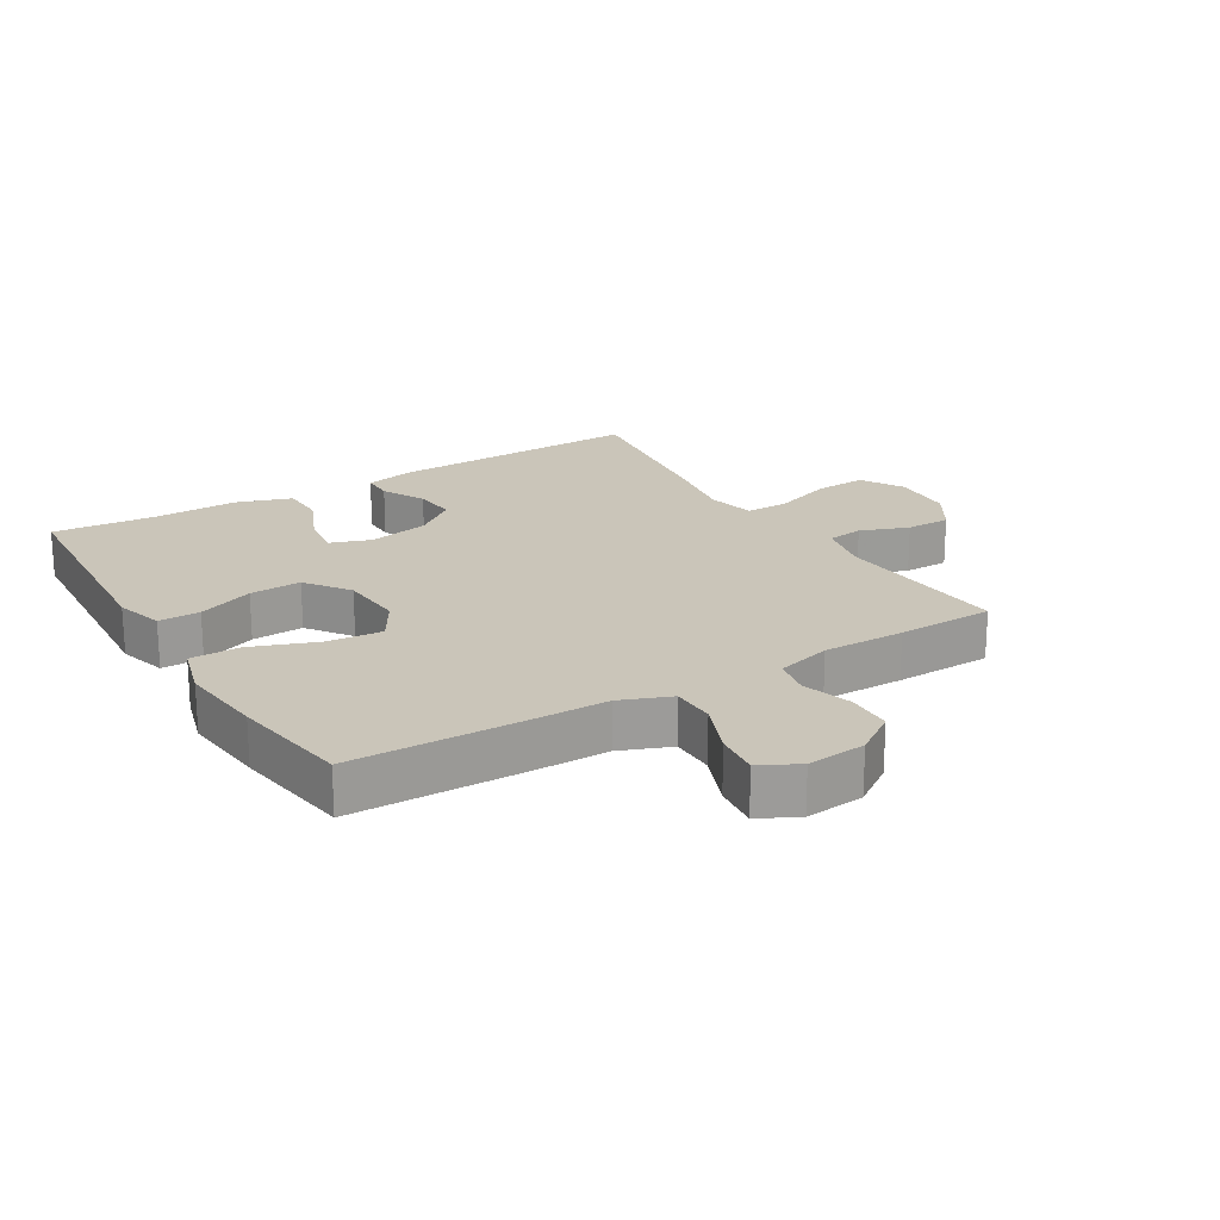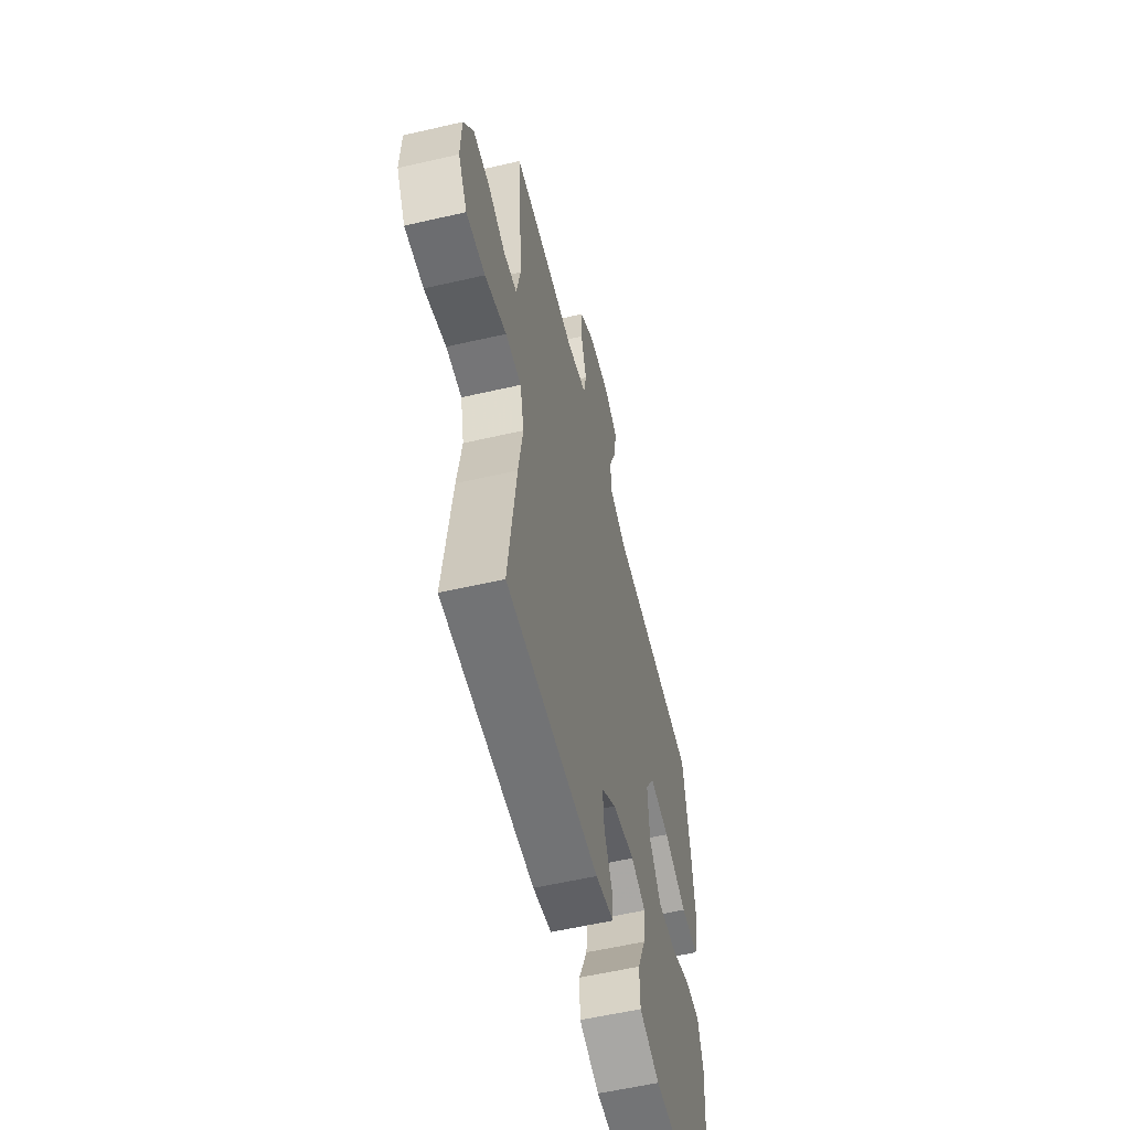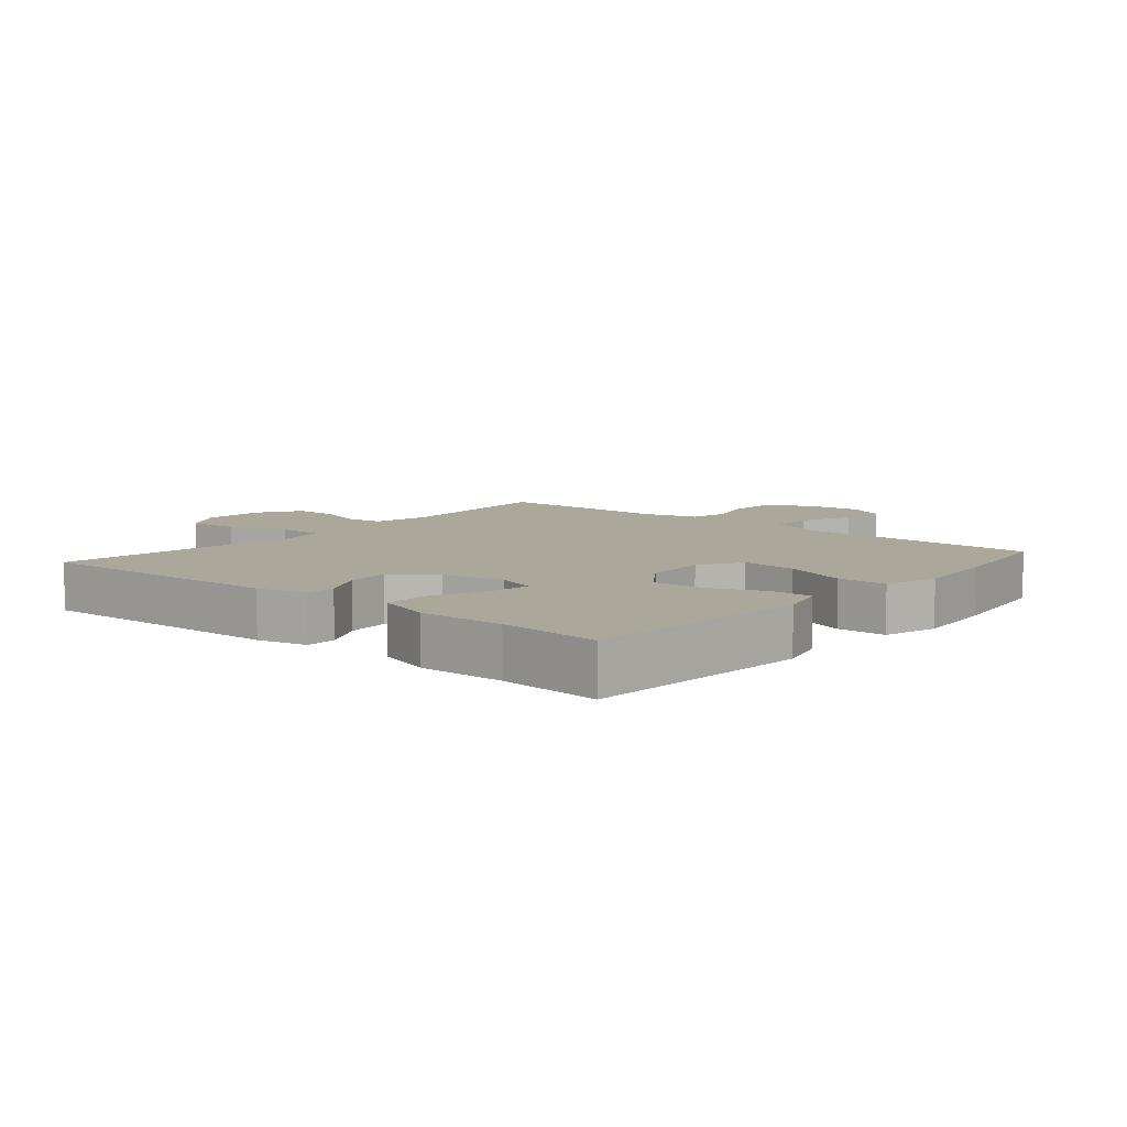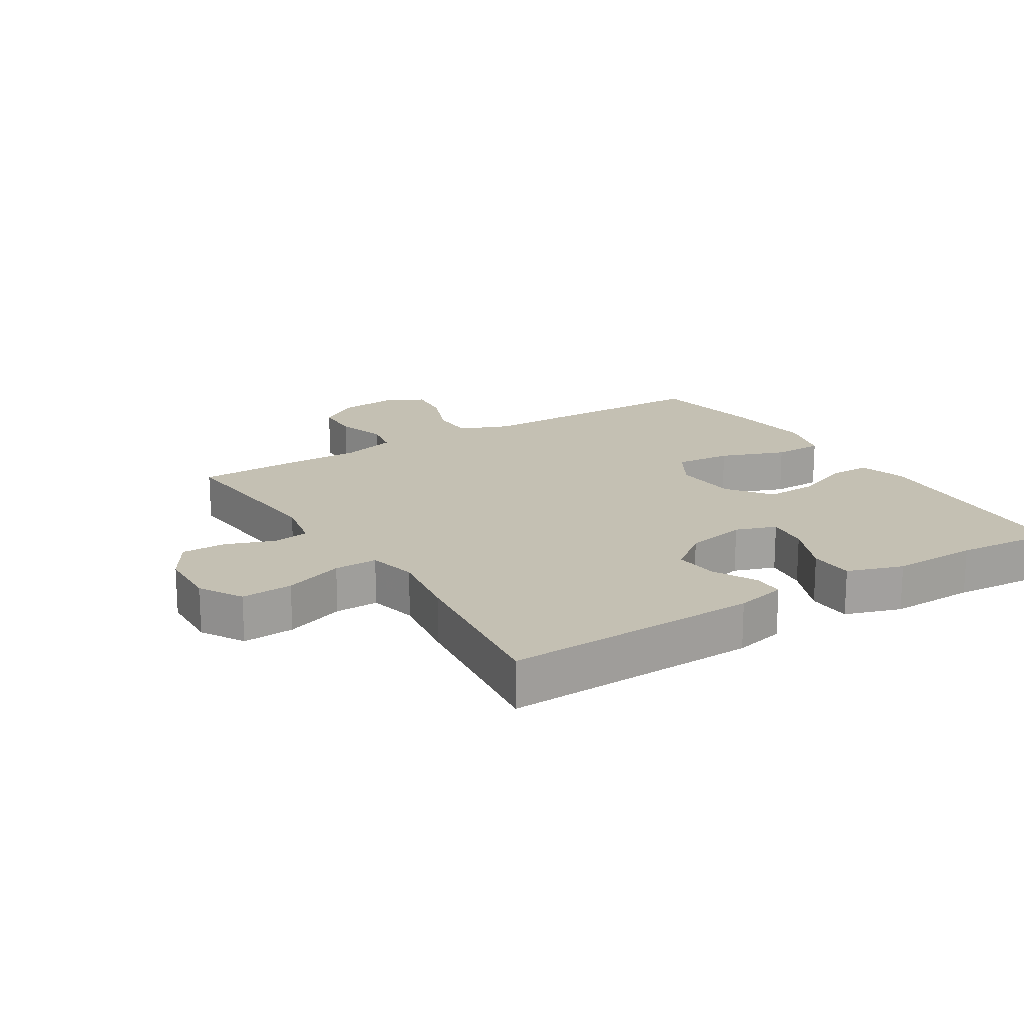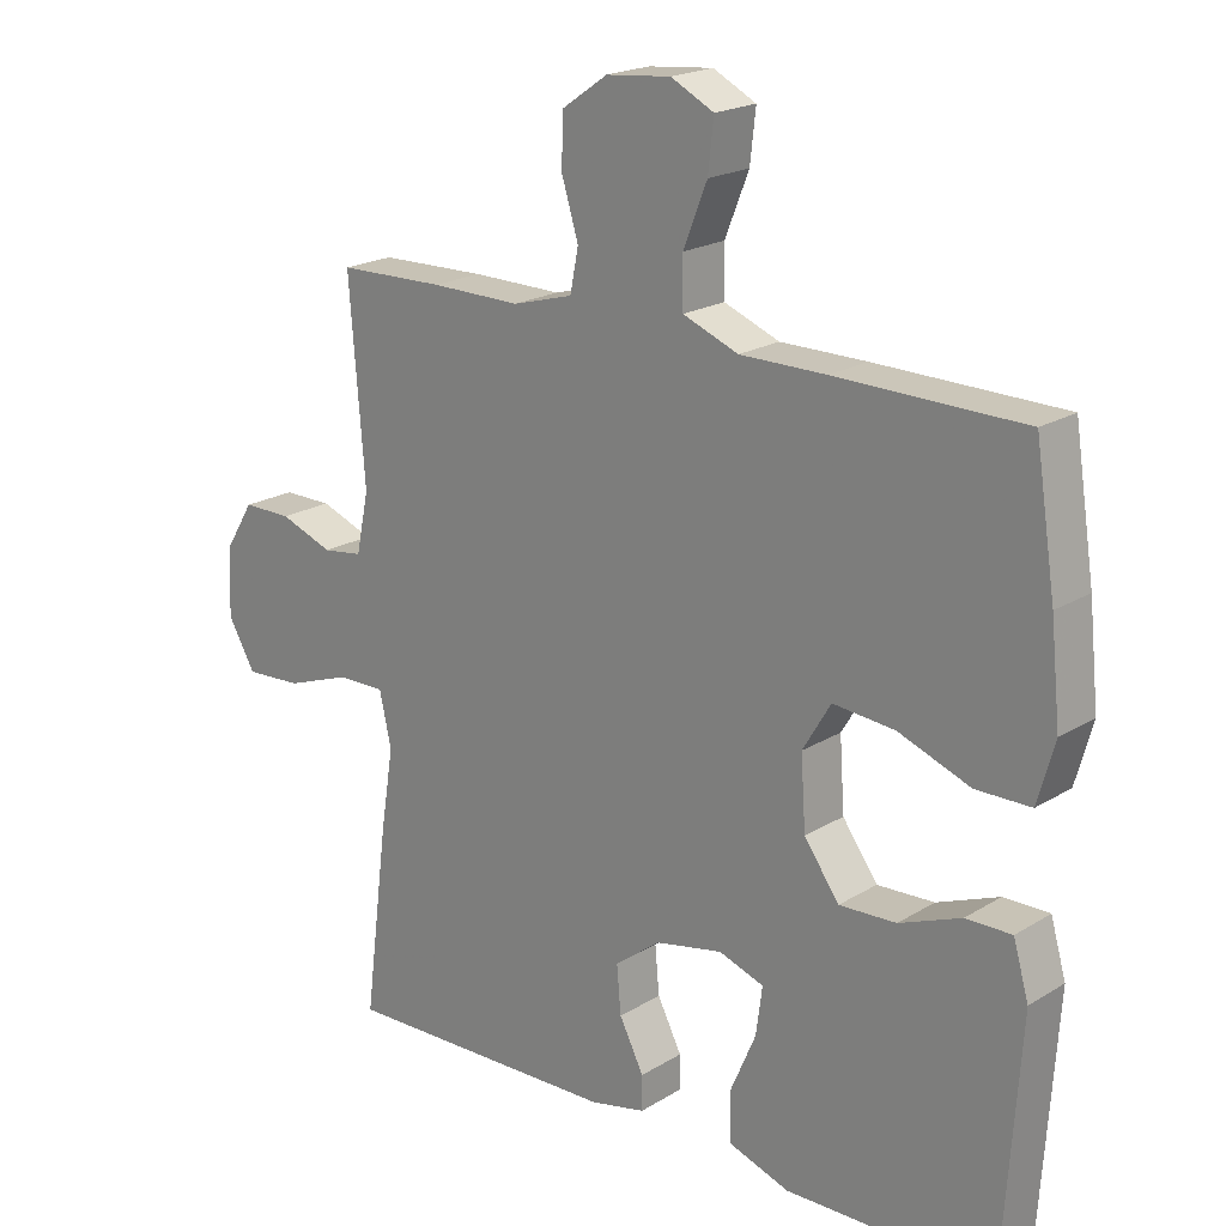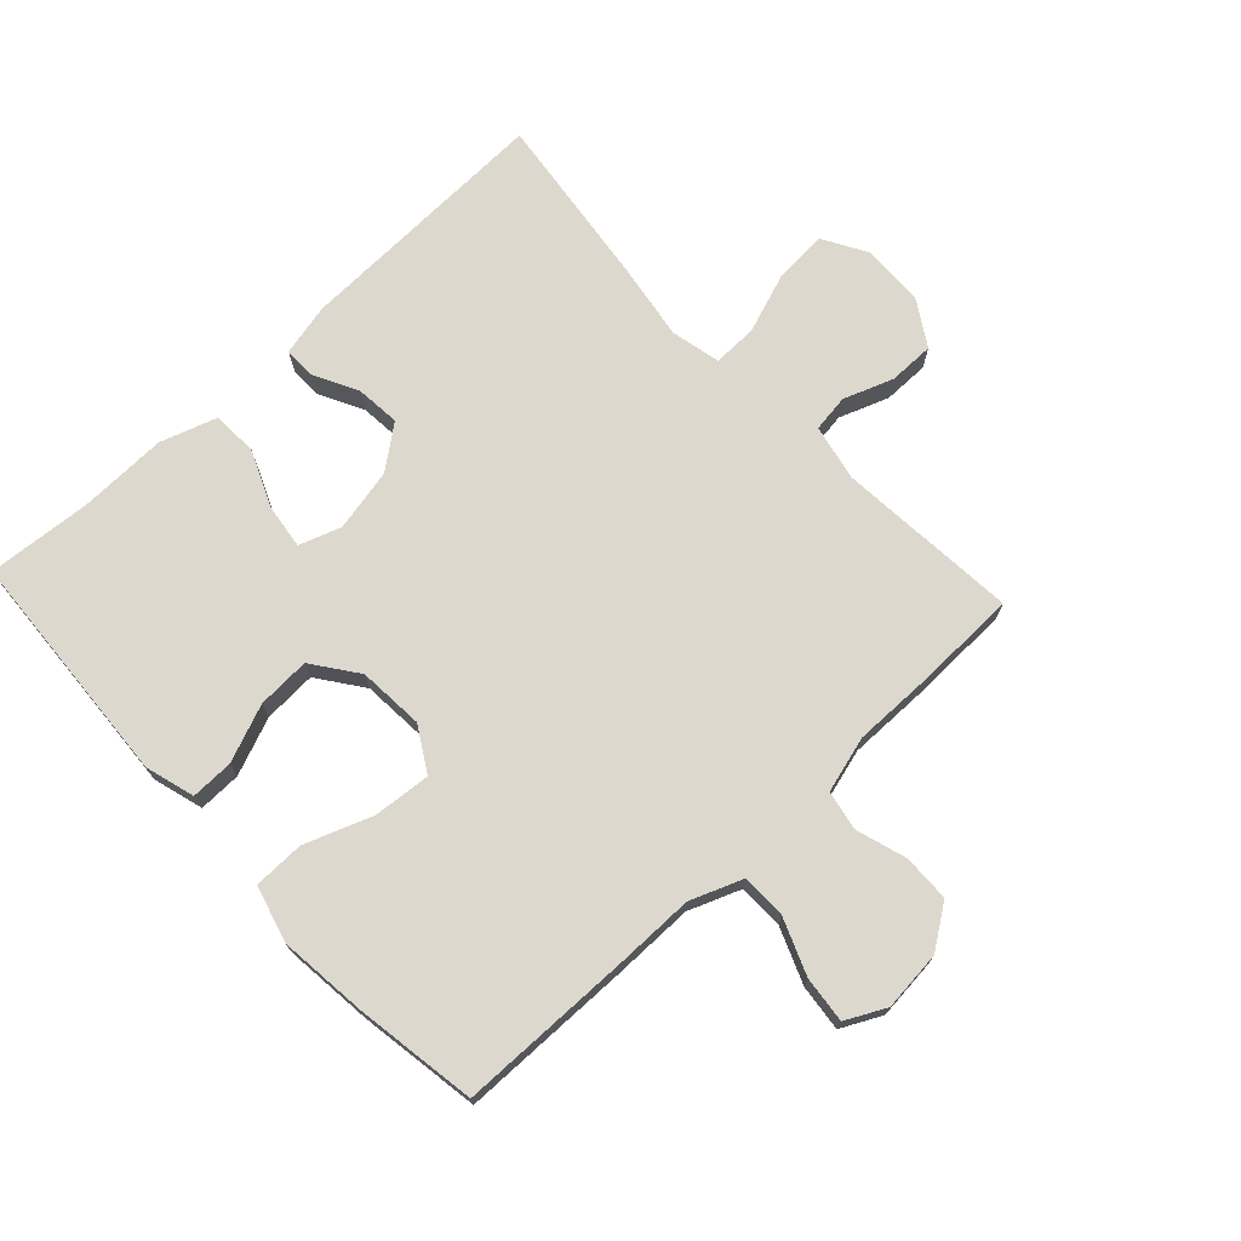
<metadata>
{"format":"obj","ext":"obj","renderer":"f3d","projection":"perspective","resolution":1024,"background":"white","views":[{"elev":20.7,"azim":-31.1,"up":"+Y"},{"elev":-57.4,"azim":103.5,"up":"+Z"},{"elev":8.1,"azim":-139.6,"up":"+Y"},{"elev":18.0,"azim":147.9,"up":"+Y"},{"elev":20.2,"azim":-138.0,"up":"+Z"},{"elev":72.3,"azim":-43.1,"up":"+Y"}]}
</metadata>
<code>
v 0.5 0.07 0.5
v 0.478 0.07 0.222
v 0.496 0.07 0.136
v 0.553 0.07 0.128
v 0.629 0.07 0.156
v 0.699 0.07 0.156
v 0.741 0.07 0.088
v 0.745 0.07 -0.009
v 0.706 0.07 -0.076
v 0.625 0.07 -0.071
v 0.532 0.07 -0.038
v 0.464 0.07 -0.037
v 0.447 0.07 -0.113
v 0.466 0.07 -0.232
v 0.5 0.07 -0.5
v 0.101 0.07 -0.488
v 0.022 0.07 -0.47
v 0.022 0.07 -0.421
v 0.057 0.07 -0.353
v 0.063 0.07 -0.285
v -0.002 0.07 -0.235
v -0.098 0.07 -0.215
v -0.162 0.07 -0.237
v -0.153 0.07 -0.305
v -0.116 0.07 -0.391
v -0.118 0.07 -0.461
v -0.205 0.07 -0.49
v -0.34 0.07 -0.487
v -0.5 0.07 -0.5
v -0.516 0.07 -0.257
v -0.524 0.07 -0.136
v -0.502 0.07 -0.06
v -0.437 0.07 -0.061
v -0.349 0.07 -0.096
v -0.268 0.07 -0.1
v -0.218 0.07 -0.031
v -0.211 0.07 0.07
v -0.251 0.07 0.137
v -0.339 0.07 0.129
v -0.441 0.07 0.091
v -0.519 0.07 0.092
v -0.543 0.07 0.178
v -0.529 0.07 0.313
v -0.5 0.07 0.5
v -0.234 0.07 0.504
v -0.112 0.07 0.504
v -0.033 0.07 0.535
v -0.032 0.07 0.604
v -0.066 0.07 0.689
v -0.074 0.07 0.76
v -0.013 0.07 0.791
v 0.079 0.07 0.782
v 0.144 0.07 0.737
v 0.146 0.07 0.665
v 0.122 0.07 0.587
v 0.134 0.07 0.527
v 0.22 0.07 0.503
v 0.348 0.07 0.504
v 0.5 0 0.5
v 0.478 0 0.222
v 0.496 0 0.136
v 0.553 0 0.128
v 0.629 0 0.156
v 0.699 0 0.156
v 0.741 0 0.088
v 0.745 0 -0.009
v 0.706 0 -0.076
v 0.625 0 -0.071
v 0.532 0 -0.038
v 0.464 0 -0.037
v 0.447 0 -0.113
v 0.466 0 -0.232
v 0.5 0 -0.5
v 0.101 0 -0.488
v 0.022 0 -0.47
v 0.022 0 -0.421
v 0.057 0 -0.353
v 0.063 0 -0.285
v -0.002 0 -0.235
v -0.098 0 -0.215
v -0.162 0 -0.237
v -0.153 0 -0.305
v -0.116 0 -0.391
v -0.118 0 -0.461
v -0.205 0 -0.49
v -0.34 0 -0.487
v -0.5 0 -0.5
v -0.516 0 -0.257
v -0.524 0 -0.136
v -0.502 0 -0.06
v -0.437 0 -0.061
v -0.349 0 -0.096
v -0.268 0 -0.1
v -0.218 0 -0.031
v -0.211 0 0.07
v -0.251 0 0.137
v -0.339 0 0.129
v -0.441 0 0.091
v -0.519 0 0.092
v -0.543 0 0.178
v -0.529 0 0.313
v -0.5 0 0.5
v -0.234 0 0.504
v -0.112 0 0.504
v -0.033 0 0.535
v -0.032 0 0.604
v -0.066 0 0.689
v -0.074 0 0.76
v -0.013 0 0.791
v 0.079 0 0.782
v 0.144 0 0.737
v 0.146 0 0.665
v 0.122 0 0.587
v 0.134 0 0.527
v 0.22 0 0.503
v 0.348 0 0.504
f 57 58 1 2
f 56 57 2 3
f 52 53 54 55
f 52 55 56
f 51 52 56
f 48 49 50 51
f 47 48 51 56
f 46 47 56 3
f 44 45 46 3
f 42 43 44 3
f 39 40 41 42
f 38 39 42
f 31 32 33 34
f 30 31 34 35
f 28 29 30 35
f 27 28 35 36
f 24 25 26 27
f 23 24 27 36
f 16 17 18 19
f 16 19 20
f 13 14 15 16
f 12 13 16 20
f 8 9 10 11
f 8 11 12
f 7 8 12
f 4 5 6 7
f 4 7 12
f 38 42 3 4
f 37 38 4 12
f 22 23 36 37
f 21 22 37 12
f 12 20 21
f 60 59 116 115
f 61 60 115 114
f 113 112 111 110
f 114 113 110
f 114 110 109
f 109 108 107 106
f 114 109 106 105
f 61 114 105 104
f 61 104 103 102
f 61 102 101 100
f 100 99 98 97
f 100 97 96
f 92 91 90 89
f 93 92 89 88
f 93 88 87 86
f 94 93 86 85
f 85 84 83 82
f 94 85 82 81
f 77 76 75 74
f 78 77 74
f 74 73 72 71
f 78 74 71 70
f 69 68 67 66
f 70 69 66
f 70 66 65
f 65 64 63 62
f 70 65 62
f 62 61 100 96
f 70 62 96 95
f 95 94 81 80
f 70 95 80 79
f 79 78 70
f 1 59 60 2
f 2 60 61 3
f 3 61 62 4
f 4 62 63 5
f 5 63 64 6
f 6 64 65 7
f 7 65 66 8
f 8 66 67 9
f 9 67 68 10
f 10 68 69 11
f 11 69 70 12
f 12 70 71 13
f 13 71 72 14
f 14 72 73 15
f 15 73 74 16
f 16 74 75 17
f 17 75 76 18
f 18 76 77 19
f 19 77 78 20
f 20 78 79 21
f 21 79 80 22
f 22 80 81 23
f 23 81 82 24
f 24 82 83 25
f 25 83 84 26
f 26 84 85 27
f 27 85 86 28
f 28 86 87 29
f 29 87 88 30
f 30 88 89 31
f 31 89 90 32
f 32 90 91 33
f 33 91 92 34
f 34 92 93 35
f 35 93 94 36
f 36 94 95 37
f 37 95 96 38
f 38 96 97 39
f 39 97 98 40
f 40 98 99 41
f 41 99 100 42
f 42 100 101 43
f 43 101 102 44
f 44 102 103 45
f 45 103 104 46
f 46 104 105 47
f 47 105 106 48
f 48 106 107 49
f 49 107 108 50
f 50 108 109 51
f 51 109 110 52
f 52 110 111 53
f 53 111 112 54
f 54 112 113 55
f 55 113 114 56
f 56 114 115 57
f 57 115 116 58
f 58 116 59 1

</code>
